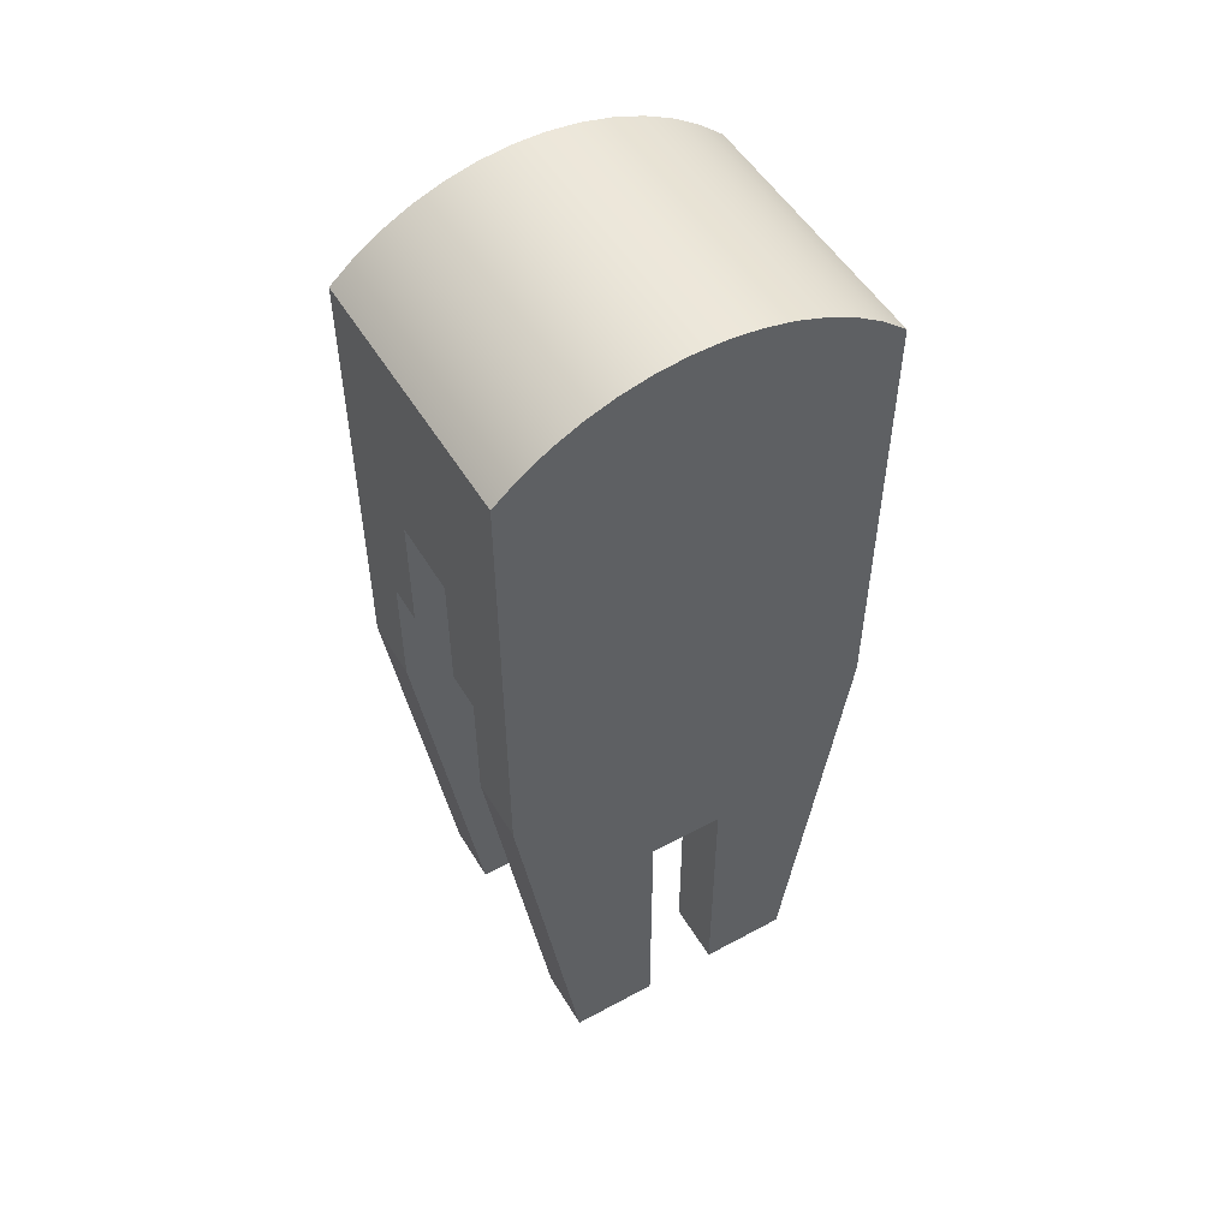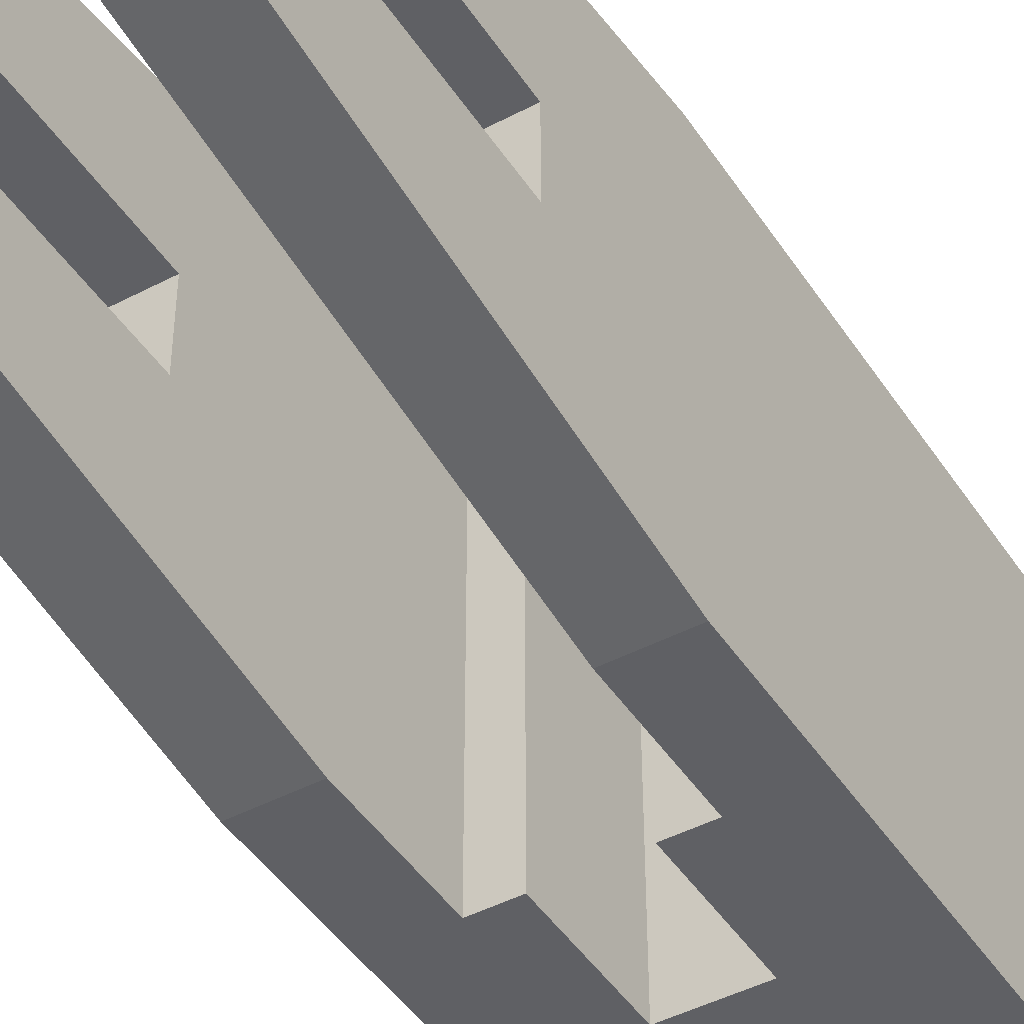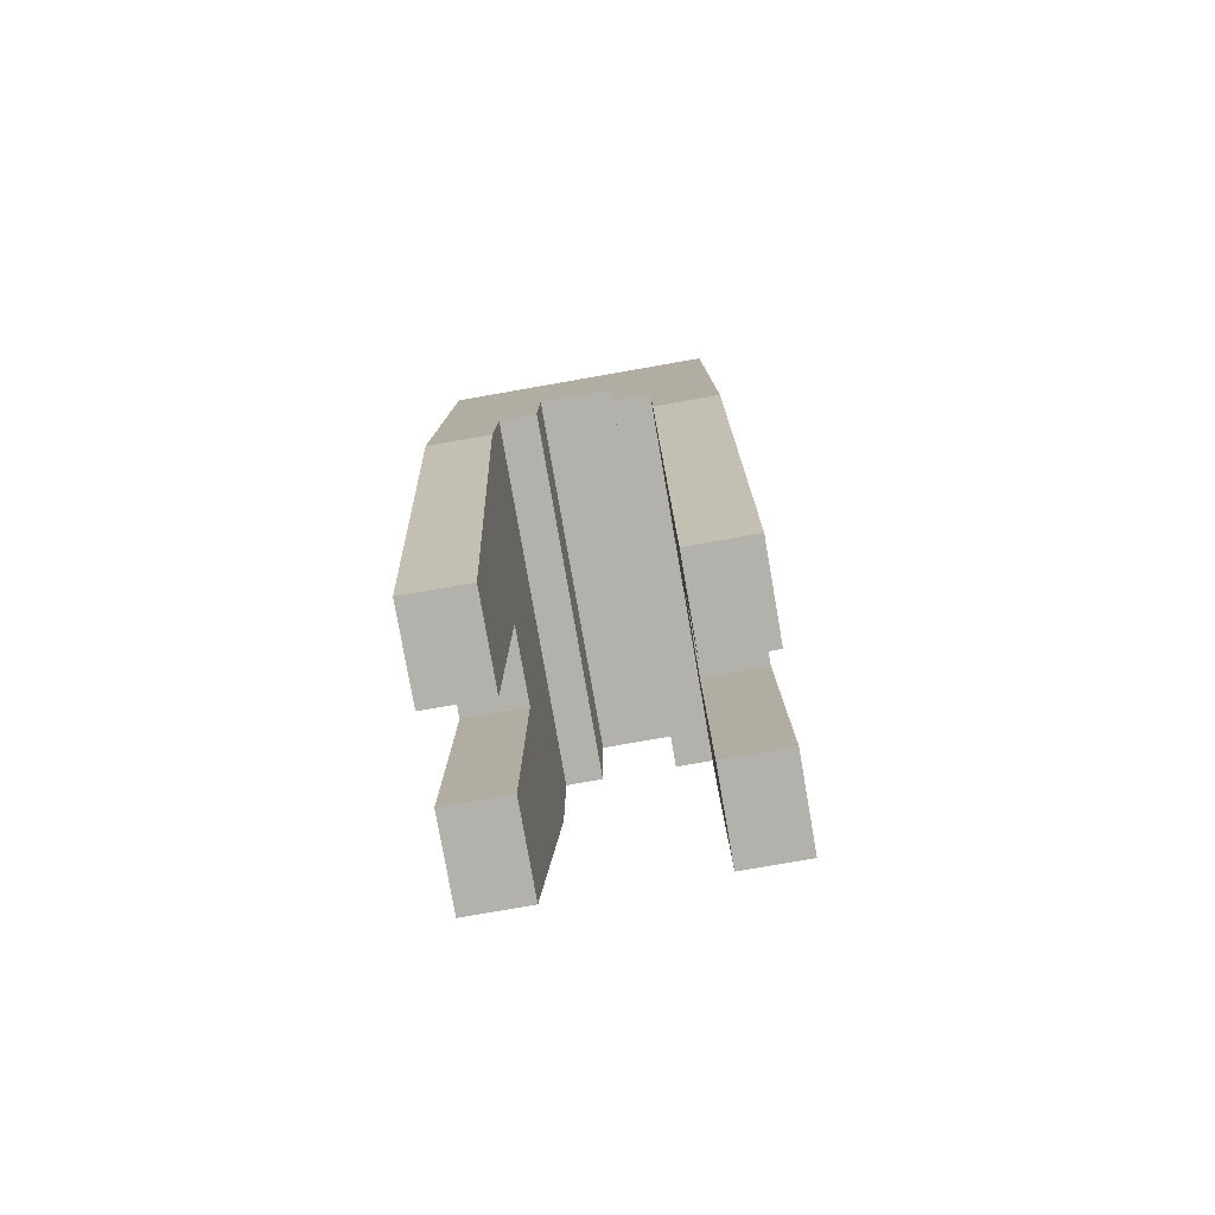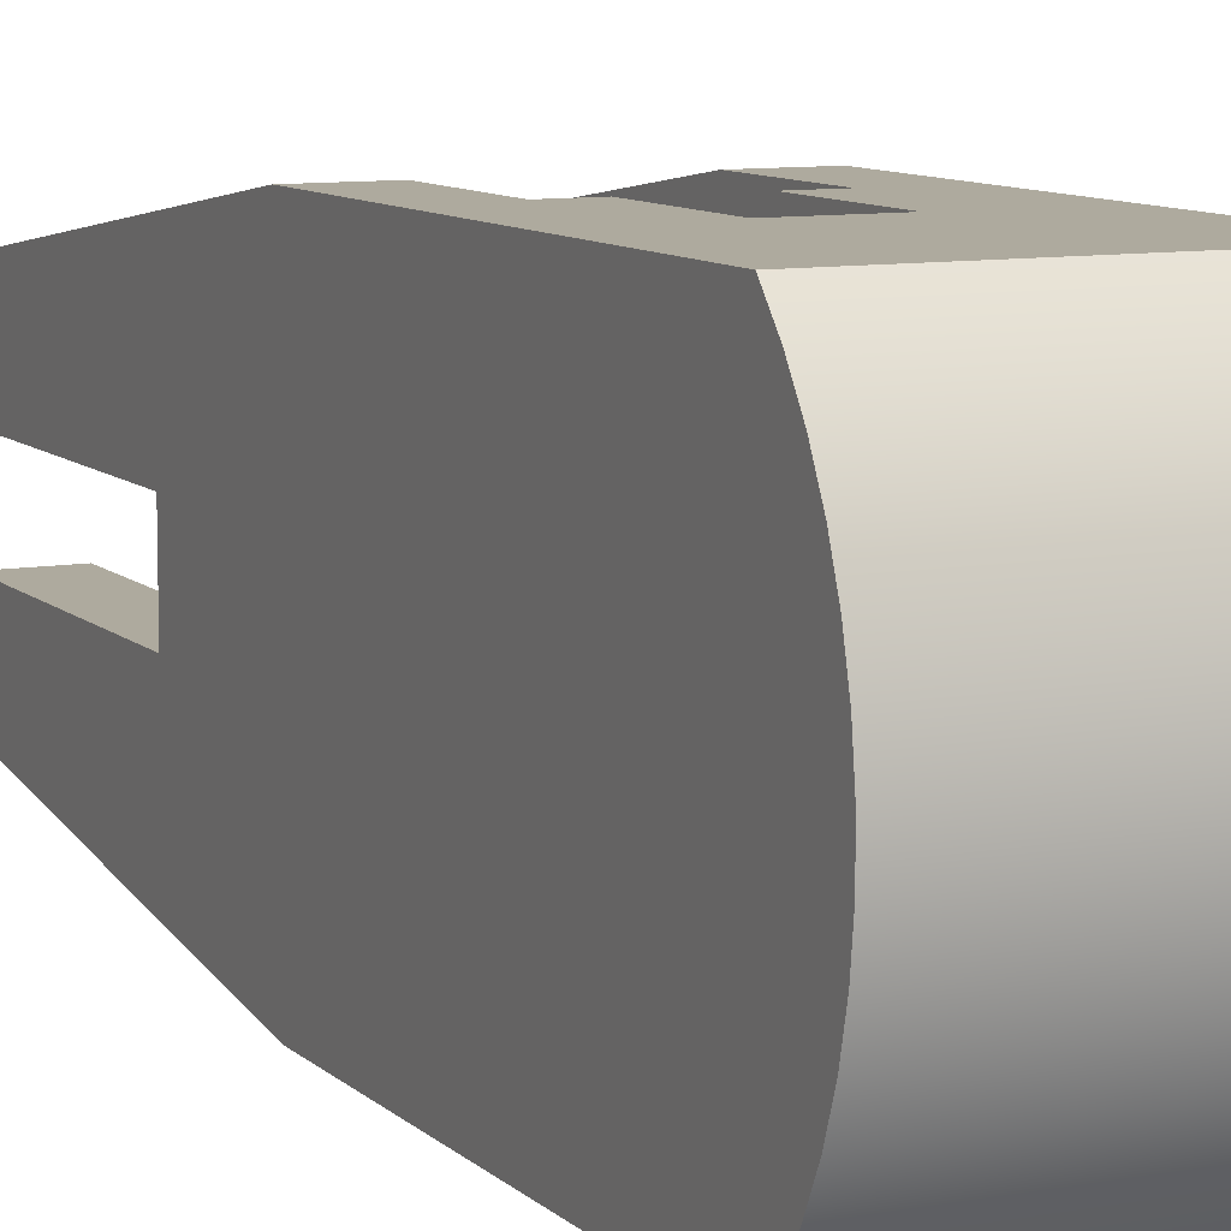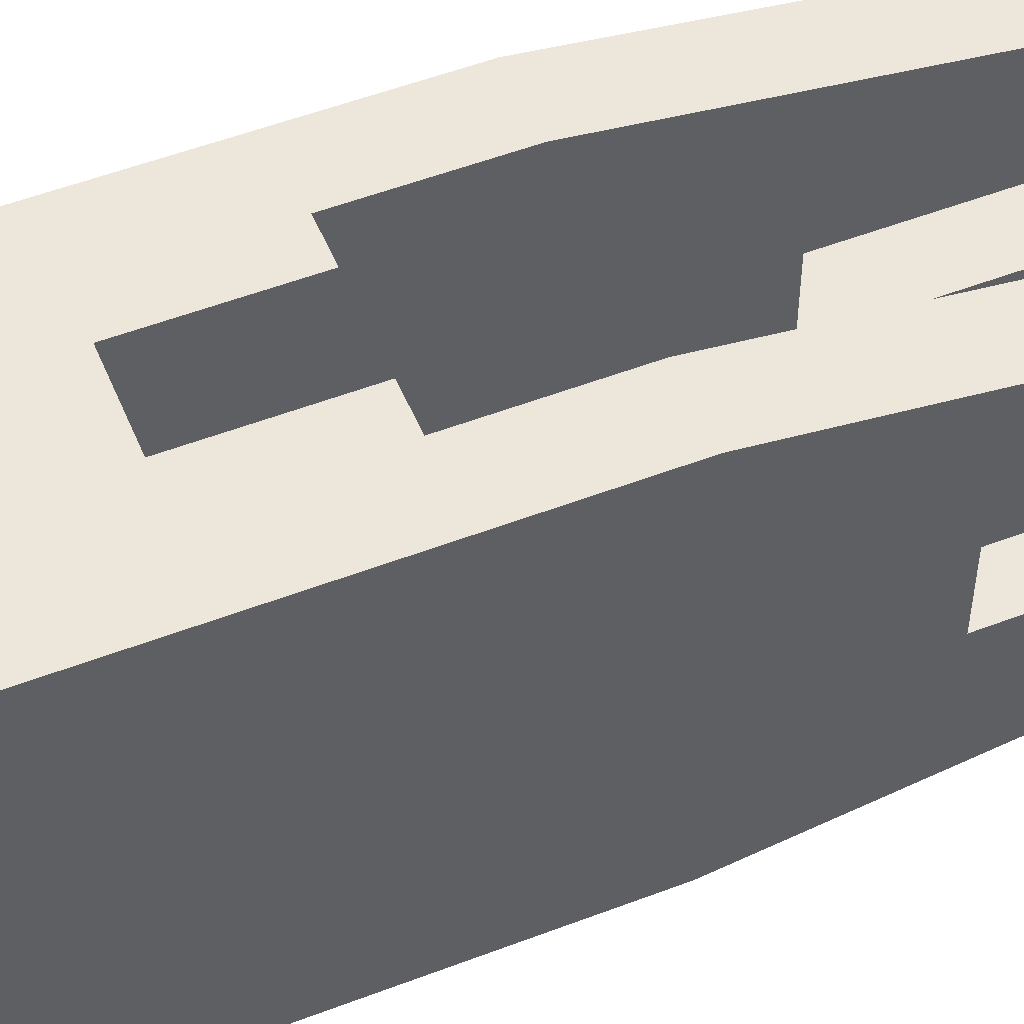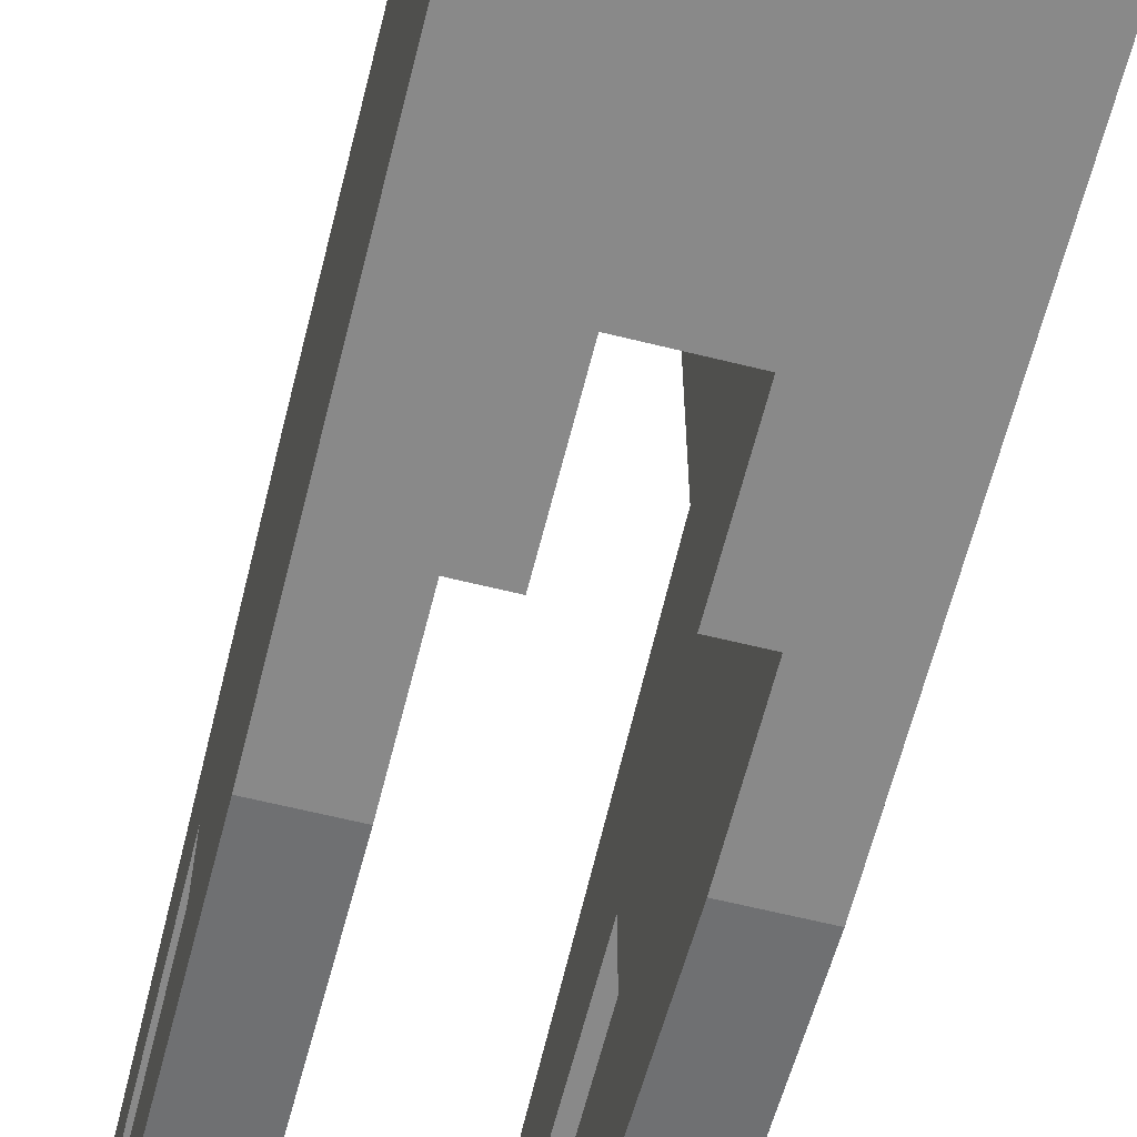
<metadata>
{"format":"obj","ext":"obj","renderer":"f3d","projection":"perspective","resolution":1024,"background":"white","views":[{"elev":52.1,"azim":-120.3,"up":"+Y"},{"elev":-45.3,"azim":31.3,"up":"+Z"},{"elev":-79.1,"azim":9.9,"up":"+Y"},{"elev":9.3,"azim":154.6,"up":"+Z"},{"elev":52.7,"azim":-112.4,"up":"+Z"},{"elev":-63.2,"azim":165.9,"up":"+Z"}]}
</metadata>
<code>
v 0.25 2.2 -0.25
v 0.4 2.2 -0.25
v 0.4 2.2 1.25
v 0.25 2.2 1.25
v 0.85 0 1
v 0.85 1.7 1.25
v 0.85 2.2 1.25
v 0.85 2.2 -0.25
v 0.85 1.7 -0.25
v 0.85 0 0
v 0.85 0 0.35
v 0.85 1.1 0.35
v 0.85 1.1 0.65
v 0.85 0 0.65
v 0.25 1.7 1.25
v 0.25 0 1
v 0.25 0 0.65
v 0.25 1.1 0.65
v 0.25 1.1 0.35
v 0.25 0 0.35
v 0.25 0 0
v 0.25 1.7 -0.25
v 0.25 2.2 -0.25
v 0.25 2.2 1.25
v 0.7 2.2 -0.25
v 0.85 2.2 -0.25
v 0.85 2.2 1.25
v 0.7 2.2 1.25
v 0.7 2.7 -0.25
v 0.7 2.2 -0.25
v 0.7 2.2 1.25
v 0.7 2.7 1.25
v 0.4 2.7 -0.25
v 0.7 2.7 -0.25
v 0.7 2.7 1.25
v 0.4 2.7 1.25
v 0.4 2.2 -0.25
v 0.4 2.7 -0.25
v 0.4 2.7 1.25
v 0.4 2.2 1.25
v 0.25 1.7 1.25
v 0.25 2.2 1.25
v 0.4 2.2 1.25
v 0.4 2.7 1.25
v 0.7 2.7 1.25
v 0.7 2.2 1.25
v 0.85 2.2 1.25
v 0.85 1.7 1.25
v 1.1 1.7 1.25
v 1.1 3.5 1.25
v 0 3.5 1.25
v 0 1.7 1.25
v 0.85 1.7 1.25
v 0.85 0 1
v 1.1 0 1
v 1.1 1.7 1.25
v 0.85 0 1
v 0.85 0 0.65
v 1.1 0 0.65
v 1.1 0 1
v 0.85 0 0.65
v 0.85 1.1 0.65
v 1.1 1.1 0.65
v 1.1 0 0.65
v 0.85 1.1 0.65
v 0.85 1.1 0.35
v 1.1 1.1 0.35
v 1.1 1.1 0.65
v 0.85 1.1 0.35
v 0.85 0 0.35
v 1.1 0 0.35
v 1.1 1.1 0.35
v 0.85 0 0.35
v 0.85 0 0
v 1.1 0 0
v 1.1 0 0.35
v 0.85 0 0
v 0.85 1.7 -0.25
v 1.1 1.7 -0.25
v 1.1 0 0
v 0.25 1.7 -0.25
v 0.25 0 0
v 0 0 0
v 0 1.7 -0.25
v 0.25 2.2 -0.25
v 0.25 1.7 -0.25
v 0 1.7 -0.25
v 0 3.5 -0.25
v 1.1 3.5 -0.25
v 1.1 1.7 -0.25
v 0.85 1.7 -0.25
v 0.85 2.2 -0.25
v 0.7 2.2 -0.25
v 0.7 2.7 -0.25
v 0.4 2.7 -0.25
v 0.4 2.2 -0.25
v 0.25 0 0
v 0.25 0 0.35
v 0 0 0.35
v 0 0 0
v 0.25 0 0.35
v 0.25 1.1 0.35
v 0 1.1 0.35
v 0 0 0.35
v 0.25 1.1 0.35
v 0.25 1.1 0.65
v 0 1.1 0.65
v 0 1.1 0.35
v 0.25 1.1 0.65
v 0.25 0 0.65
v 0 0 0.65
v 0 1.1 0.65
v 0.25 0 0.65
v 0.25 0 1
v 0 0 1
v 0 0 0.65
v 0.25 0 1
v 0.25 1.7 1.25
v 0 1.7 1.25
v 0 0 1
v 0 3.5 -0.25
v 0 3.582 -0.1529
v 0 3.653 -0.04681
v 0 3.71 0.06674
v 0 3.754 0.1862
v 0 3.783 0.31
v 0 3.798 0.4364
v 0 3.798 0.5636
v 0 3.783 0.69
v 0 3.754 0.8138
v 0 3.71 0.9333
v 0 3.653 1.047
v 0 3.582 1.153
v 0 3.5 1.25
v 1.1 3.5 1.25
v 1.1 3.582 1.153
v 1.1 3.653 1.047
v 1.1 3.71 0.9333
v 1.1 3.754 0.8138
v 1.1 3.783 0.69
v 1.1 3.798 0.5636
v 1.1 3.798 0.4364
v 1.1 3.783 0.31
v 1.1 3.754 0.1862
v 1.1 3.71 0.06674
v 1.1 3.653 -0.04681
v 1.1 3.582 -0.1529
v 1.1 3.5 -0.25
v 1.1 3.5 -0.25
v 1.1 3.582 -0.1529
v 1.1 3.653 -0.04681
v 1.1 3.71 0.06674
v 1.1 3.754 0.1862
v 1.1 3.783 0.31
v 1.1 3.798 0.4364
v 1.1 3.798 0.5636
v 1.1 3.783 0.69
v 1.1 3.754 0.8138
v 1.1 3.71 0.9333
v 1.1 3.653 1.047
v 1.1 3.582 1.153
v 1.1 3.5 1.25
v 1.1 1.7 1.25
v 1.1 0 1
v 1.1 0 0.65
v 1.1 1.1 0.65
v 1.1 1.1 0.35
v 1.1 0 0.35
v 1.1 0 0
v 1.1 1.7 -0.25
v 0 3.5 1.25
v 0 3.582 1.153
v 0 3.653 1.047
v 0 3.71 0.9333
v 0 3.754 0.8138
v 0 3.783 0.69
v 0 3.798 0.5636
v 0 3.798 0.4364
v 0 3.783 0.31
v 0 3.754 0.1862
v 0 3.71 0.06674
v 0 3.653 -0.04681
v 0 3.582 -0.1529
v 0 3.5 -0.25
v 0 1.7 -0.25
v 0 0 0
v 0 0 0.35
v 0 1.1 0.35
v 0 1.1 0.65
v 0 0 0.65
v 0 0 1
v 0 1.7 1.25
g 2f2a934a-e2c7-11ea-83e1-54bf646e7e1f
f 1 2 4
f 4 2 3
g 2f2d0440-e2c7-11ea-a3cf-54bf646e7e1f
f 14 5 13
f 13 5 6
f 13 6 7
f 13 7 12
f 12 7 8
f 12 8 9
f 9 10 12
f 12 10 11
g 2f2f7562-e2c7-11ea-95eb-54bf646e7e1f
f 24 15 18
f 18 15 16
f 18 16 17
f 18 19 24
f 24 19 23
f 23 19 22
f 22 19 21
f 21 19 20
g 2f320d6e-e2c7-11ea-a331-54bf646e7e1f
f 25 26 28
f 28 26 27
g 2f347e80-e2c7-11ea-9fd1-54bf646e7e1f
f 29 30 32
f 32 30 31
g 2f36c882-e2c7-11ea-9cdf-54bf646e7e1f
f 33 34 36
f 36 34 35
g 2f3939a6-e2c7-11ea-807c-54bf646e7e1f
f 37 38 40
f 40 38 39
g 2e93cccc-e2c7-11ea-a920-54bf646e7e1f
f 41 42 52
f 52 42 51
f 51 42 44
f 51 44 50
f 50 44 45
f 50 45 47
f 47 45 46
f 42 43 44
f 48 49 47
f 47 49 50
g 3ecad1f4-1562-3686-be0d-48408d5ad04e
f 53 54 56
f 56 54 55
g 2e8af2f4-e2c7-11ea-be59-54bf646e7e1f
f 57 58 60
f 60 58 59
g 2e885ac0-e2c7-11ea-8fa3-54bf646e7e1f
f 61 62 64
f 64 62 63
g 2e85e9ac-e2c7-11ea-92a1-54bf646e7e1f
f 65 66 68
f 68 66 67
g e840ffa6-0c35-3211-921a-6132a199963e
f 69 70 72
f 72 70 71
g 2fd9e9ed-57e9-3aca-a059-1071d00320fb
f 73 74 76
f 76 74 75
g 2e7ee498-e2c7-11ea-94b1-54bf646e7e1f
f 77 78 80
f 80 78 79
g 027d0861-341c-3a49-8f6f-2c9758b7d57e
f 81 82 84
f 84 82 83
g 2e7bfe5a-e2c7-11ea-a9c5-54bf646e7e1f
f 86 87 85
f 85 87 88
f 85 88 95
f 95 88 89
f 95 89 94
f 94 89 92
f 94 92 93
f 89 90 92
f 92 90 91
f 95 96 85
g 2e8155a8-e2c7-11ea-b232-54bf646e7e1f
f 97 98 100
f 100 98 99
g 2e839fb4-e2c7-11ea-a3af-54bf646e7e1f
f 101 102 104
f 104 102 103
g 8cb62b89-3548-3c47-8d62-156af25e23f2
f 105 106 108
f 108 106 107
g 3166c0e0-8490-3ba8-8f3a-1703a45b6a58
f 109 110 112
f 112 110 111
g c13b1fa3-e39e-3aa9-a87e-d187f0ed082e
f 113 114 116
f 116 114 115
g 2e90bf70-e2c7-11ea-9f98-54bf646e7e1f
f 117 118 120
f 120 118 119
g 2e9664fa-e2c7-11ea-abe7-54bf646e7e1f
f 148 121 147
f 147 121 122
f 147 122 146
f 146 122 123
f 146 123 145
f 145 123 124
f 145 124 144
f 144 124 125
f 144 125 143
f 143 125 126
f 143 126 142
f 142 126 127
f 142 127 141
f 141 127 128
f 141 128 140
f 140 128 129
f 140 129 139
f 139 129 130
f 139 130 138
f 138 130 131
f 138 131 137
f 137 131 132
f 137 132 136
f 136 132 133
f 136 133 135
f 135 133 134
g 2e99242e-e2c7-11ea-9f3c-54bf646e7e1f
f 149 150 170
f 170 150 151
f 170 151 152
f 152 153 170
f 170 153 167
f 170 167 169
f 169 167 168
f 153 154 167
f 167 154 155
f 167 155 166
f 166 155 156
f 166 156 157
f 157 158 166
f 166 158 163
f 166 163 164
f 158 159 163
f 163 159 160
f 163 160 161
f 161 162 163
f 164 165 166
g 2e9bbc46-e2c7-11ea-a2d0-54bf646e7e1f
f 171 172 192
f 192 172 173
f 192 173 174
f 174 175 192
f 192 175 189
f 192 189 191
f 191 189 190
f 175 176 189
f 189 176 177
f 189 177 178
f 189 178 188
f 188 178 179
f 188 179 180
f 188 180 185
f 185 180 181
f 185 181 182
f 182 183 185
f 185 183 184
f 185 186 188
f 188 186 187

</code>
